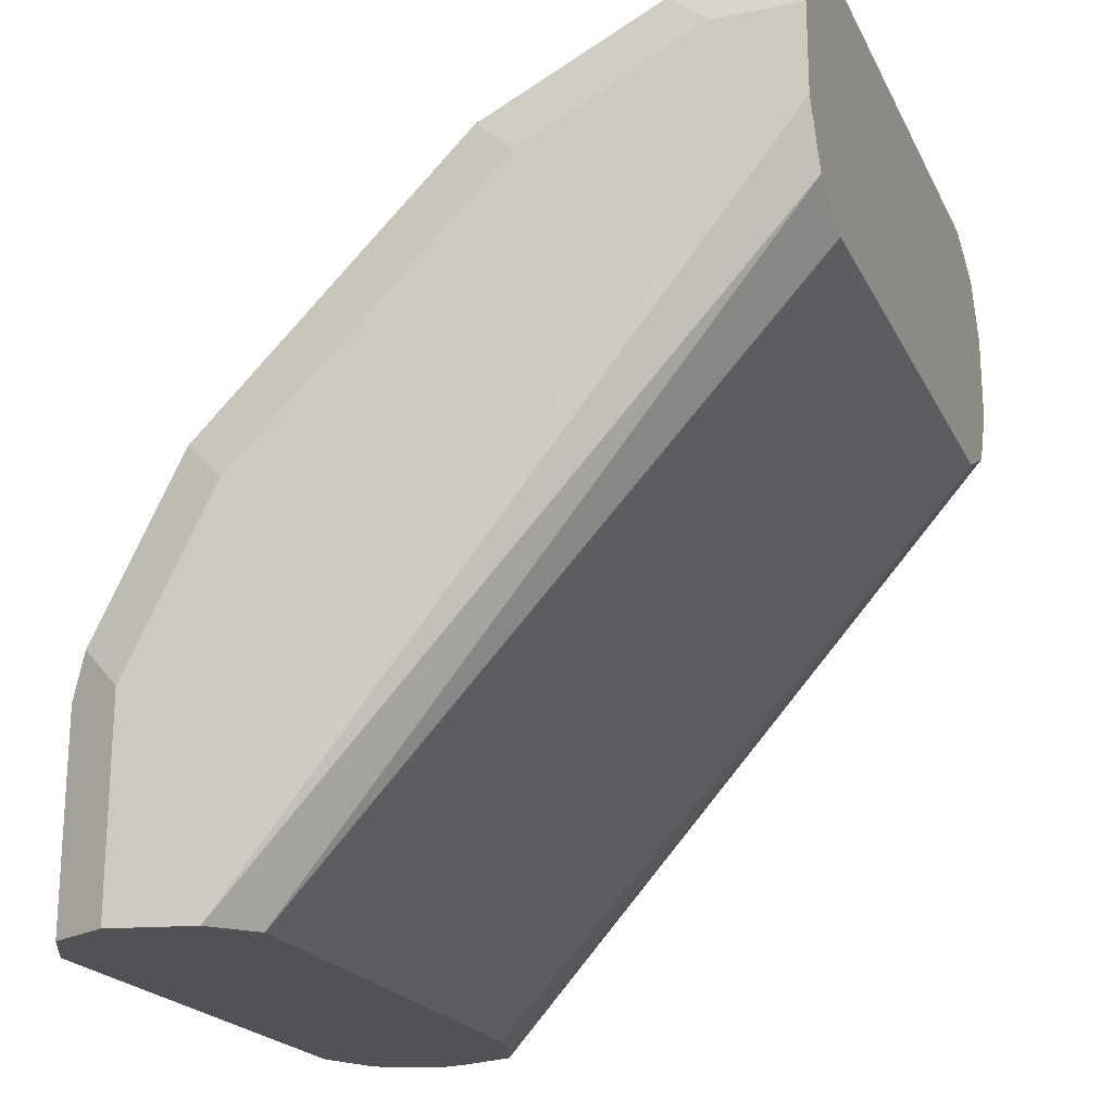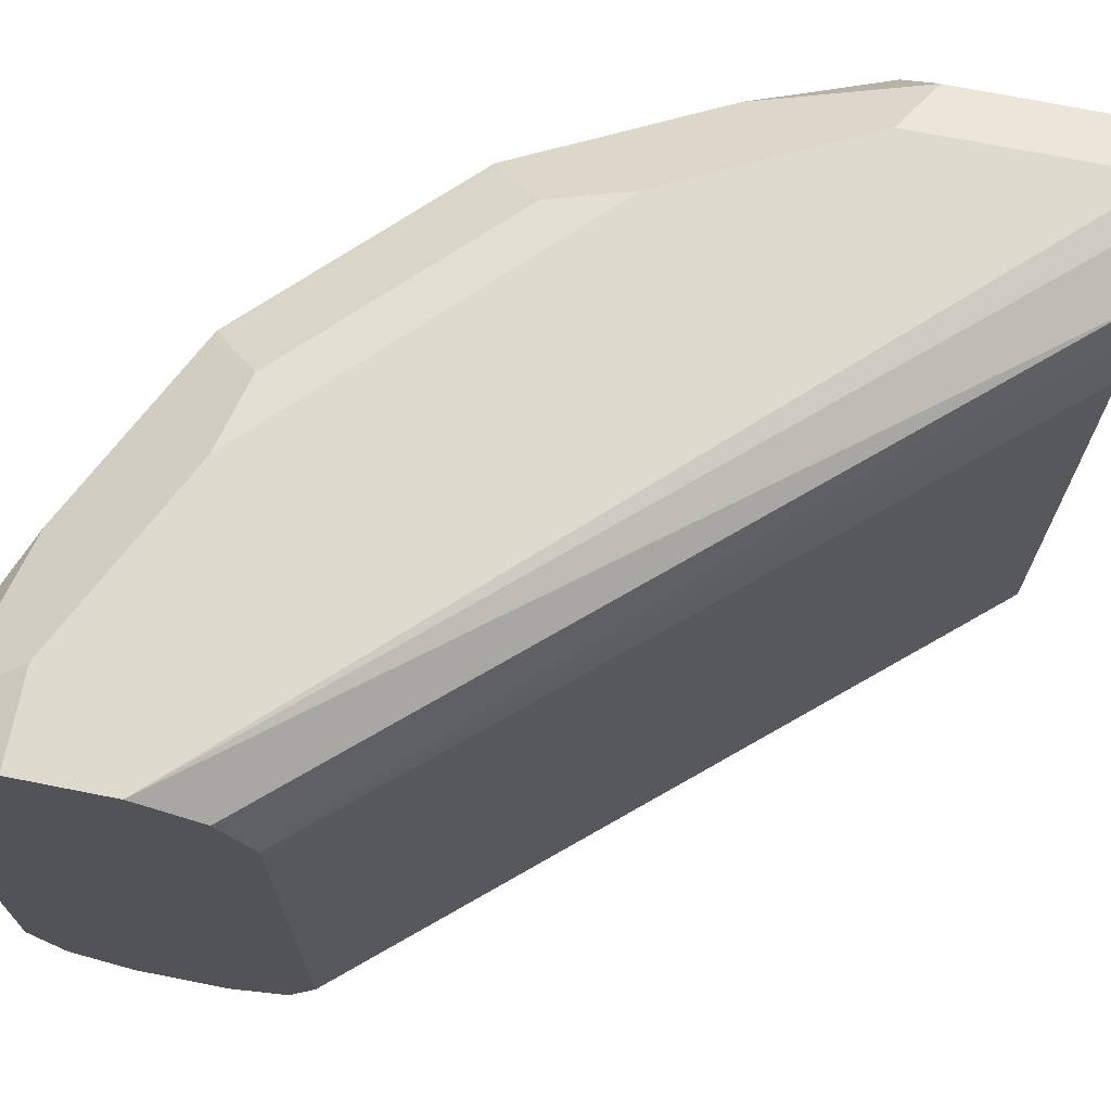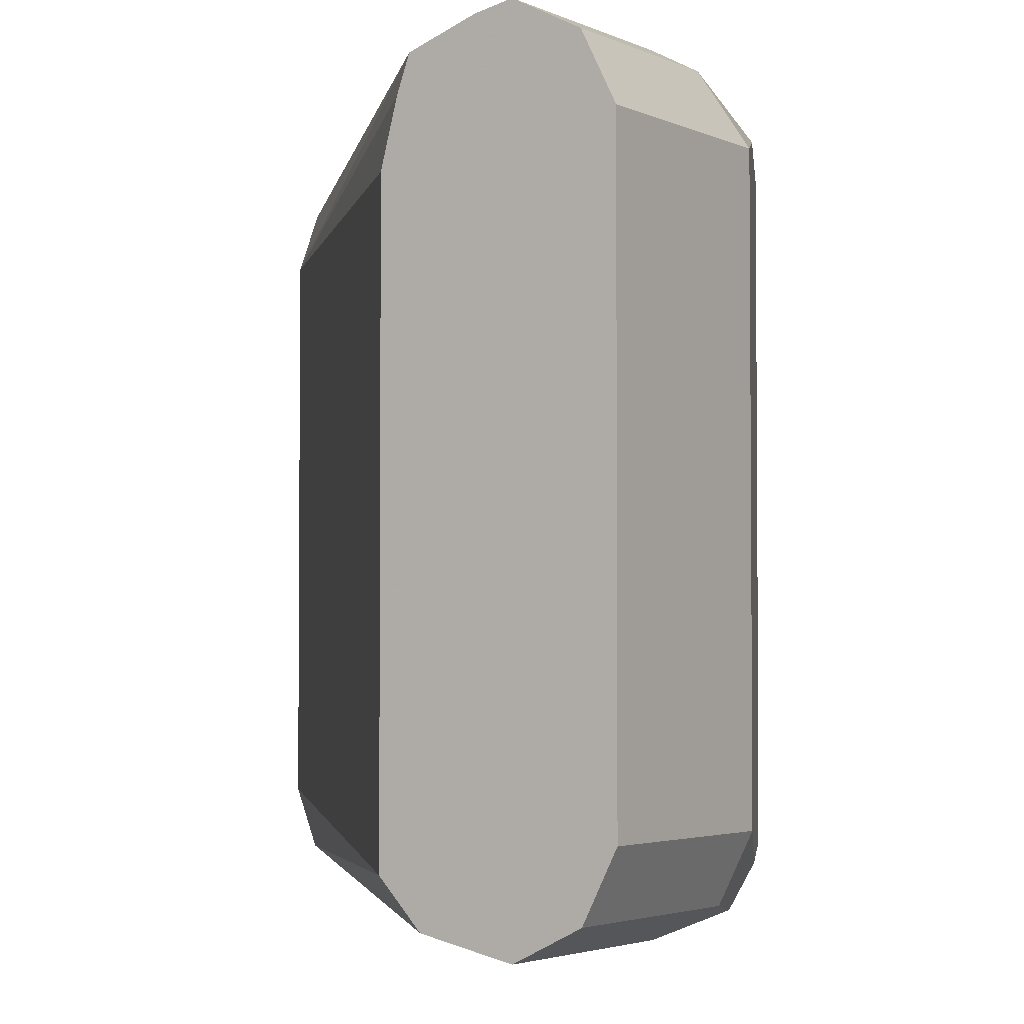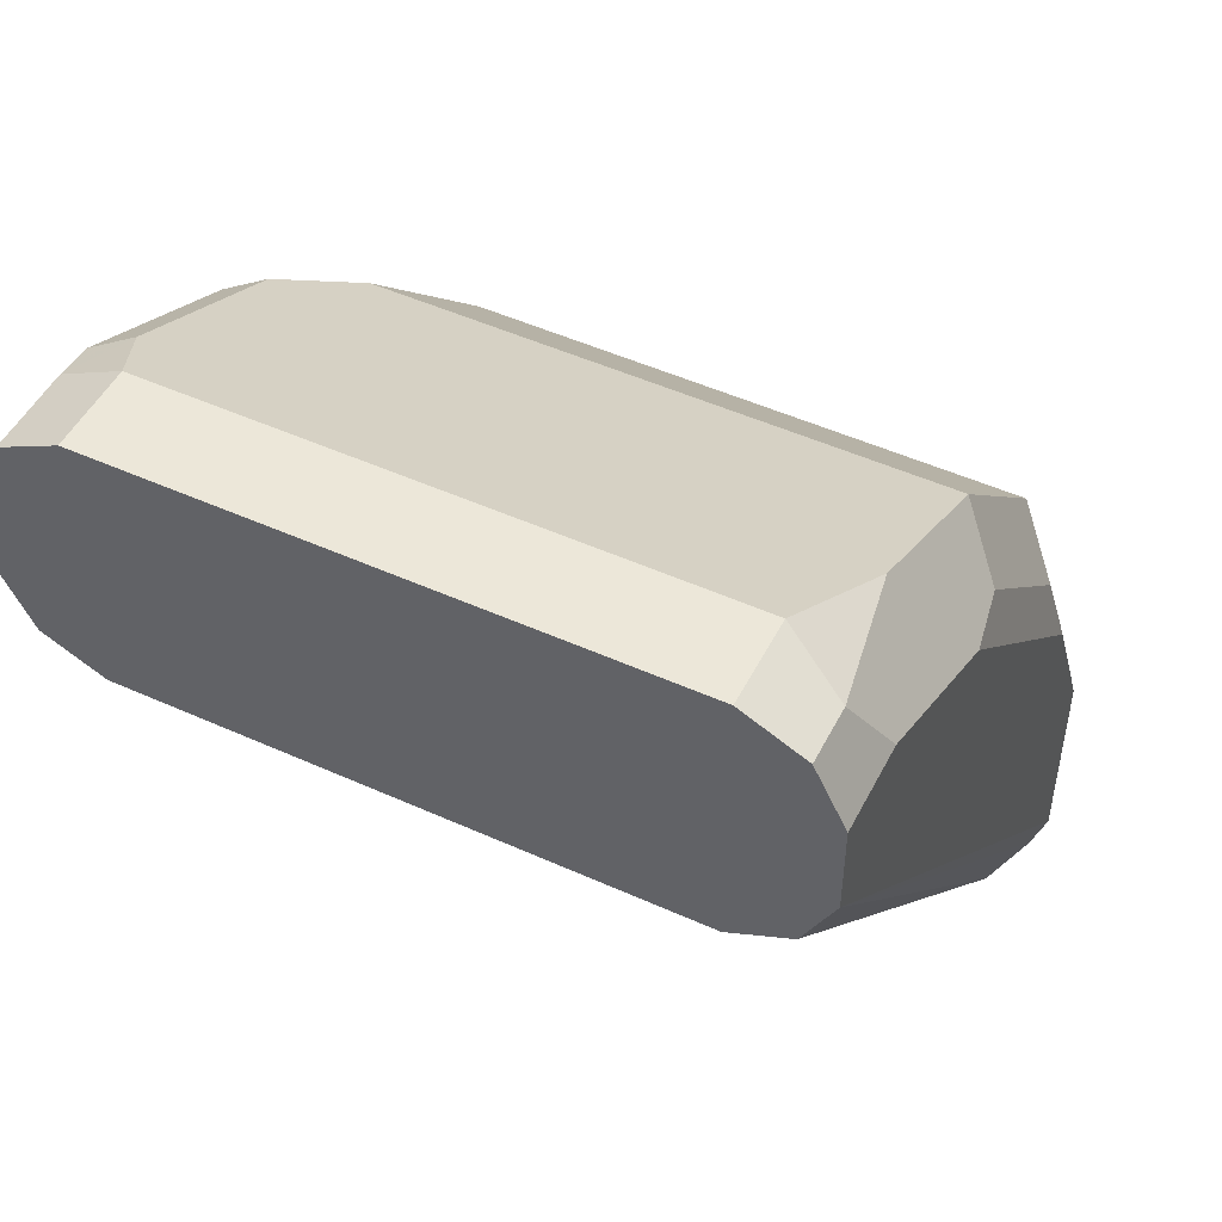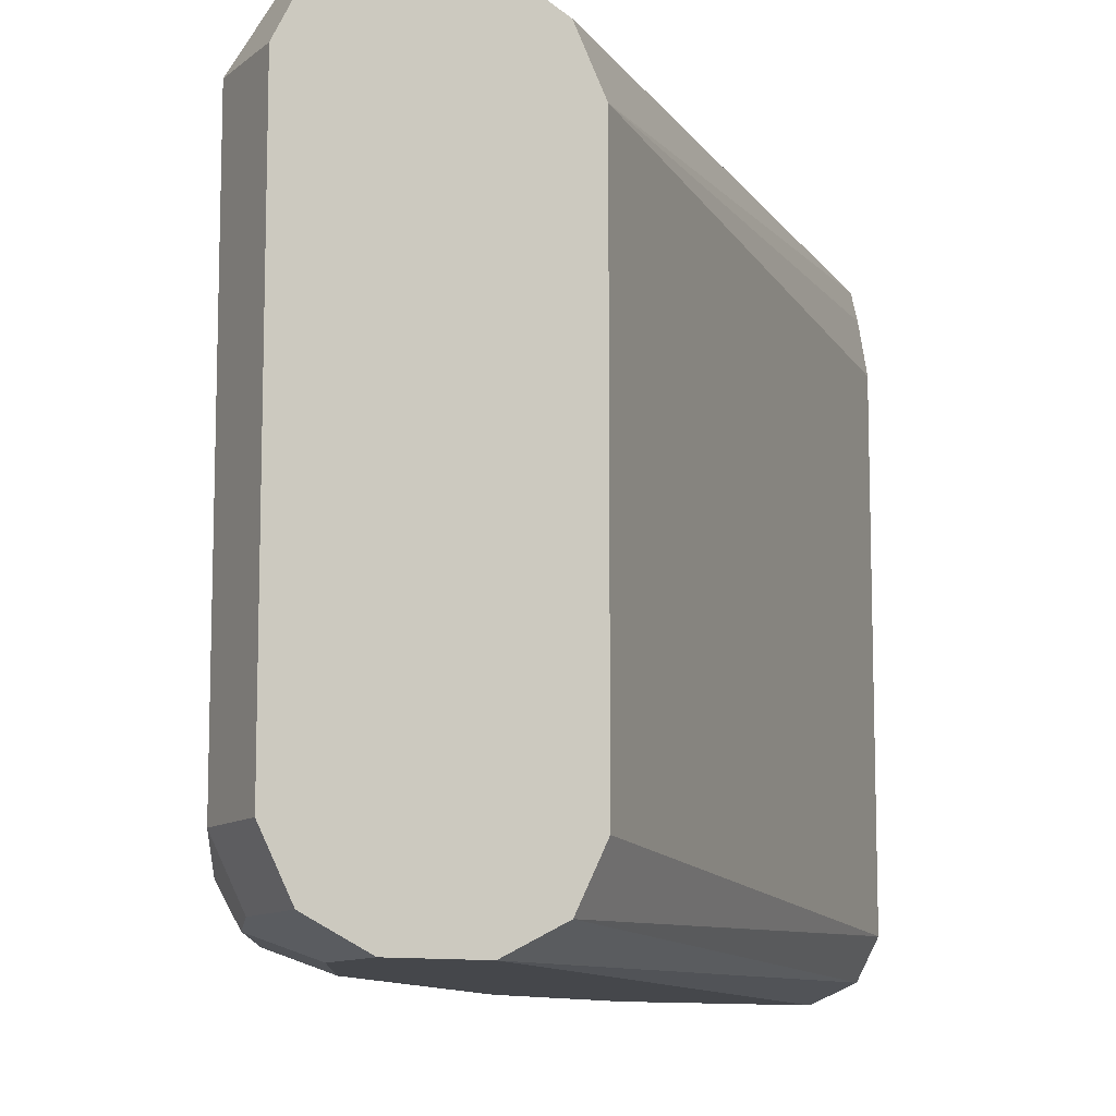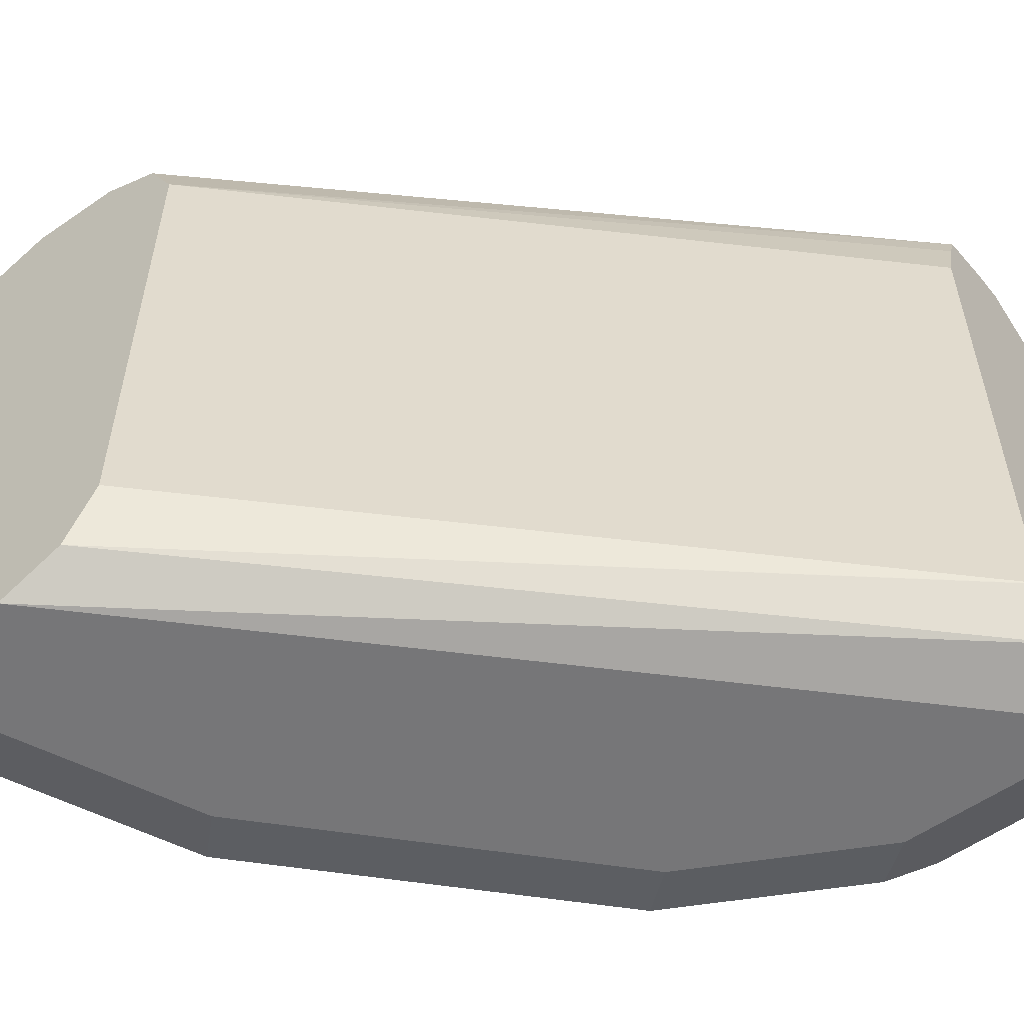
<metadata>
{"format":"obj","ext":"obj","renderer":"f3d","projection":"perspective","resolution":1024,"background":"white","views":[{"elev":-20.6,"azim":20.2,"up":"+Z"},{"elev":71.2,"azim":101.2,"up":"+Y"},{"elev":-3.0,"azim":-147.5,"up":"+Y"},{"elev":49.6,"azim":116.5,"up":"+Z"},{"elev":-10.5,"azim":61.8,"up":"+Y"},{"elev":-56.9,"azim":125.9,"up":"+Y"}]}
</metadata>
<code>
v -0.1431 0.07153 0.2682
v -0.1371 0.06556 0.2802
v -0.1261 0.07153 0.2682
v -0.1788 0.07153 0.2503
v -0.1261 0.06556 0.2802
v -0.1669 0.0596 0.2742
v -0.1431 0.05365 0.2861
v -0.1261 0.07153 0.2503
v -0.1937 0.06855 0.2474
v -0.2027 0.0596 0.2563
v -0.2325 0.07153 0.1967
v -0.1261 0.05365 0.2861
v -0.1788 0.05365 0.2682
v -0.1431 -0.05365 0.2861
v -0.1261 0.06556 0.2384
v -0.2317 0.06555 0.1193
v -0.2437 0.07004 0.1193
v -0.2503 0.07153 0.1193
v -0.2295 0.06855 0.2116
v -0.2027 -0.04768 0.2563
v -0.1908 0.04768 0.2623
v -0.2384 0.0596 0.2205
v -0.2503 0.07153 0.1609
v -0.2474 0.06855 0.1759
v -0.2563 0.0596 0.1848
v -0.1261 -0.05365 0.2861
v -0.155 -0.0596 0.2802
v -0.1431 -0.06556 0.2802
v -0.1261 0.05365 0.2325
v -0.2295 0.05928 0.1193
v -0.2623 0.06556 0.1193
v -0.1908 -0.0596 0.2623
v -0.2384 -0.04768 0.2205
v -0.2444 0.04768 0.2086
v -0.2623 0.06556 0.155
v -0.2593 0.06258 0.1699
v -0.2682 0.05365 0.1609
v -0.2563 -0.04768 0.1848
v -0.1261 -0.06556 0.2802
v -0.152 -0.06705 0.2772
v -0.1431 -0.07153 0.2682
v -0.1261 -0.05365 0.2325
v -0.2265 0.04772 0.1193
v -0.2682 0.05365 0.1193
v -0.1878 -0.06705 0.2593
v -0.2444 -0.0596 0.2086
v -0.2414 -0.06705 0.2056
v -0.2682 -0.05365 0.1609
v -0.1261 -0.07153 0.2682
v -0.1788 -0.07153 0.2503
v -0.1261 -0.06556 0.2384
v -0.2265 -0.05956 0.1193
v -0.2682 -0.05365 0.1193
v -0.2623 -0.0596 0.1729
v -0.2593 -0.06705 0.1699
v -0.2325 -0.07153 0.1967
v -0.2623 -0.06556 0.1609
v -0.1261 -0.07153 0.2503
v -0.234 -0.06783 0.1193
v -0.2265 -0.05965 0.1193
v -0.2623 -0.06556 0.1193
v -0.2503 -0.07153 0.1609
v -0.2583 -0.06754 0.1193
v -0.2503 -0.07153 0.1193
f 31 37 35
f 25 48 38
f 31 44 37
f 29 43 30
f 29 52 43
f 28 49 39
f 28 41 49
f 28 40 41
f 27 32 40
f 27 40 28
f 25 46 34
f 25 38 46
f 29 42 52
f 22 25 34
f 25 36 37
f 23 36 24
f 23 35 36
f 22 46 33
f 22 34 46
f 20 46 32
f 20 33 46
f 18 35 23
f 18 31 35
f 16 29 30
f 16 18 17
f 16 31 18
f 32 45 40
f 25 37 48
f 32 46 47
f 46 48 54
f 35 37 36
f 57 63 62
f 57 61 63
f 55 62 56
f 55 57 62
f 51 60 52
f 51 59 60
f 51 58 59
f 48 55 54
f 48 57 55
f 48 61 57
f 48 53 61
f 47 55 56
f 46 55 47
f 32 47 45
f 46 54 55
f 45 56 50
f 45 47 56
f 42 51 52
f 41 58 49
f 41 64 58
f 41 62 64
f 41 56 62
f 41 50 56
f 40 50 41
f 40 45 50
f 38 48 46
f 37 53 48
f 37 44 53
f 16 44 31
f 16 53 44
f 11 23 24
f 16 63 61
f 6 10 13
f 4 11 9
f 4 10 6
f 4 9 10
f 3 15 8
f 3 29 15
f 3 42 29
f 3 51 42
f 3 58 51
f 3 49 58
f 3 39 49
f 3 26 39
f 3 12 26
f 3 5 12
f 2 12 5
f 2 7 12
f 2 6 7
f 2 4 6
f 1 4 2
f 1 11 4
f 1 23 11
f 1 18 23
f 1 8 18
f 1 3 8
f 1 5 3
f 1 2 5
f 58 64 59
f 6 13 21
f 6 21 32
f 6 32 27
f 6 27 14
f 16 64 63
f 16 59 64
f 16 60 59
f 16 52 60
f 16 43 52
f 16 30 43
f 15 29 16
f 14 39 26
f 14 28 39
f 14 27 28
f 11 22 19
f 11 25 22
f 11 36 25
f 16 61 53
f 11 24 36
f 10 22 33
f 10 21 13
f 10 32 21
f 10 20 32
f 9 22 10
f 9 19 22
f 9 11 19
f 8 17 18
f 8 16 17
f 8 15 16
f 7 26 12
f 7 14 26
f 6 14 7
f 10 33 20
f 62 63 64

</code>
